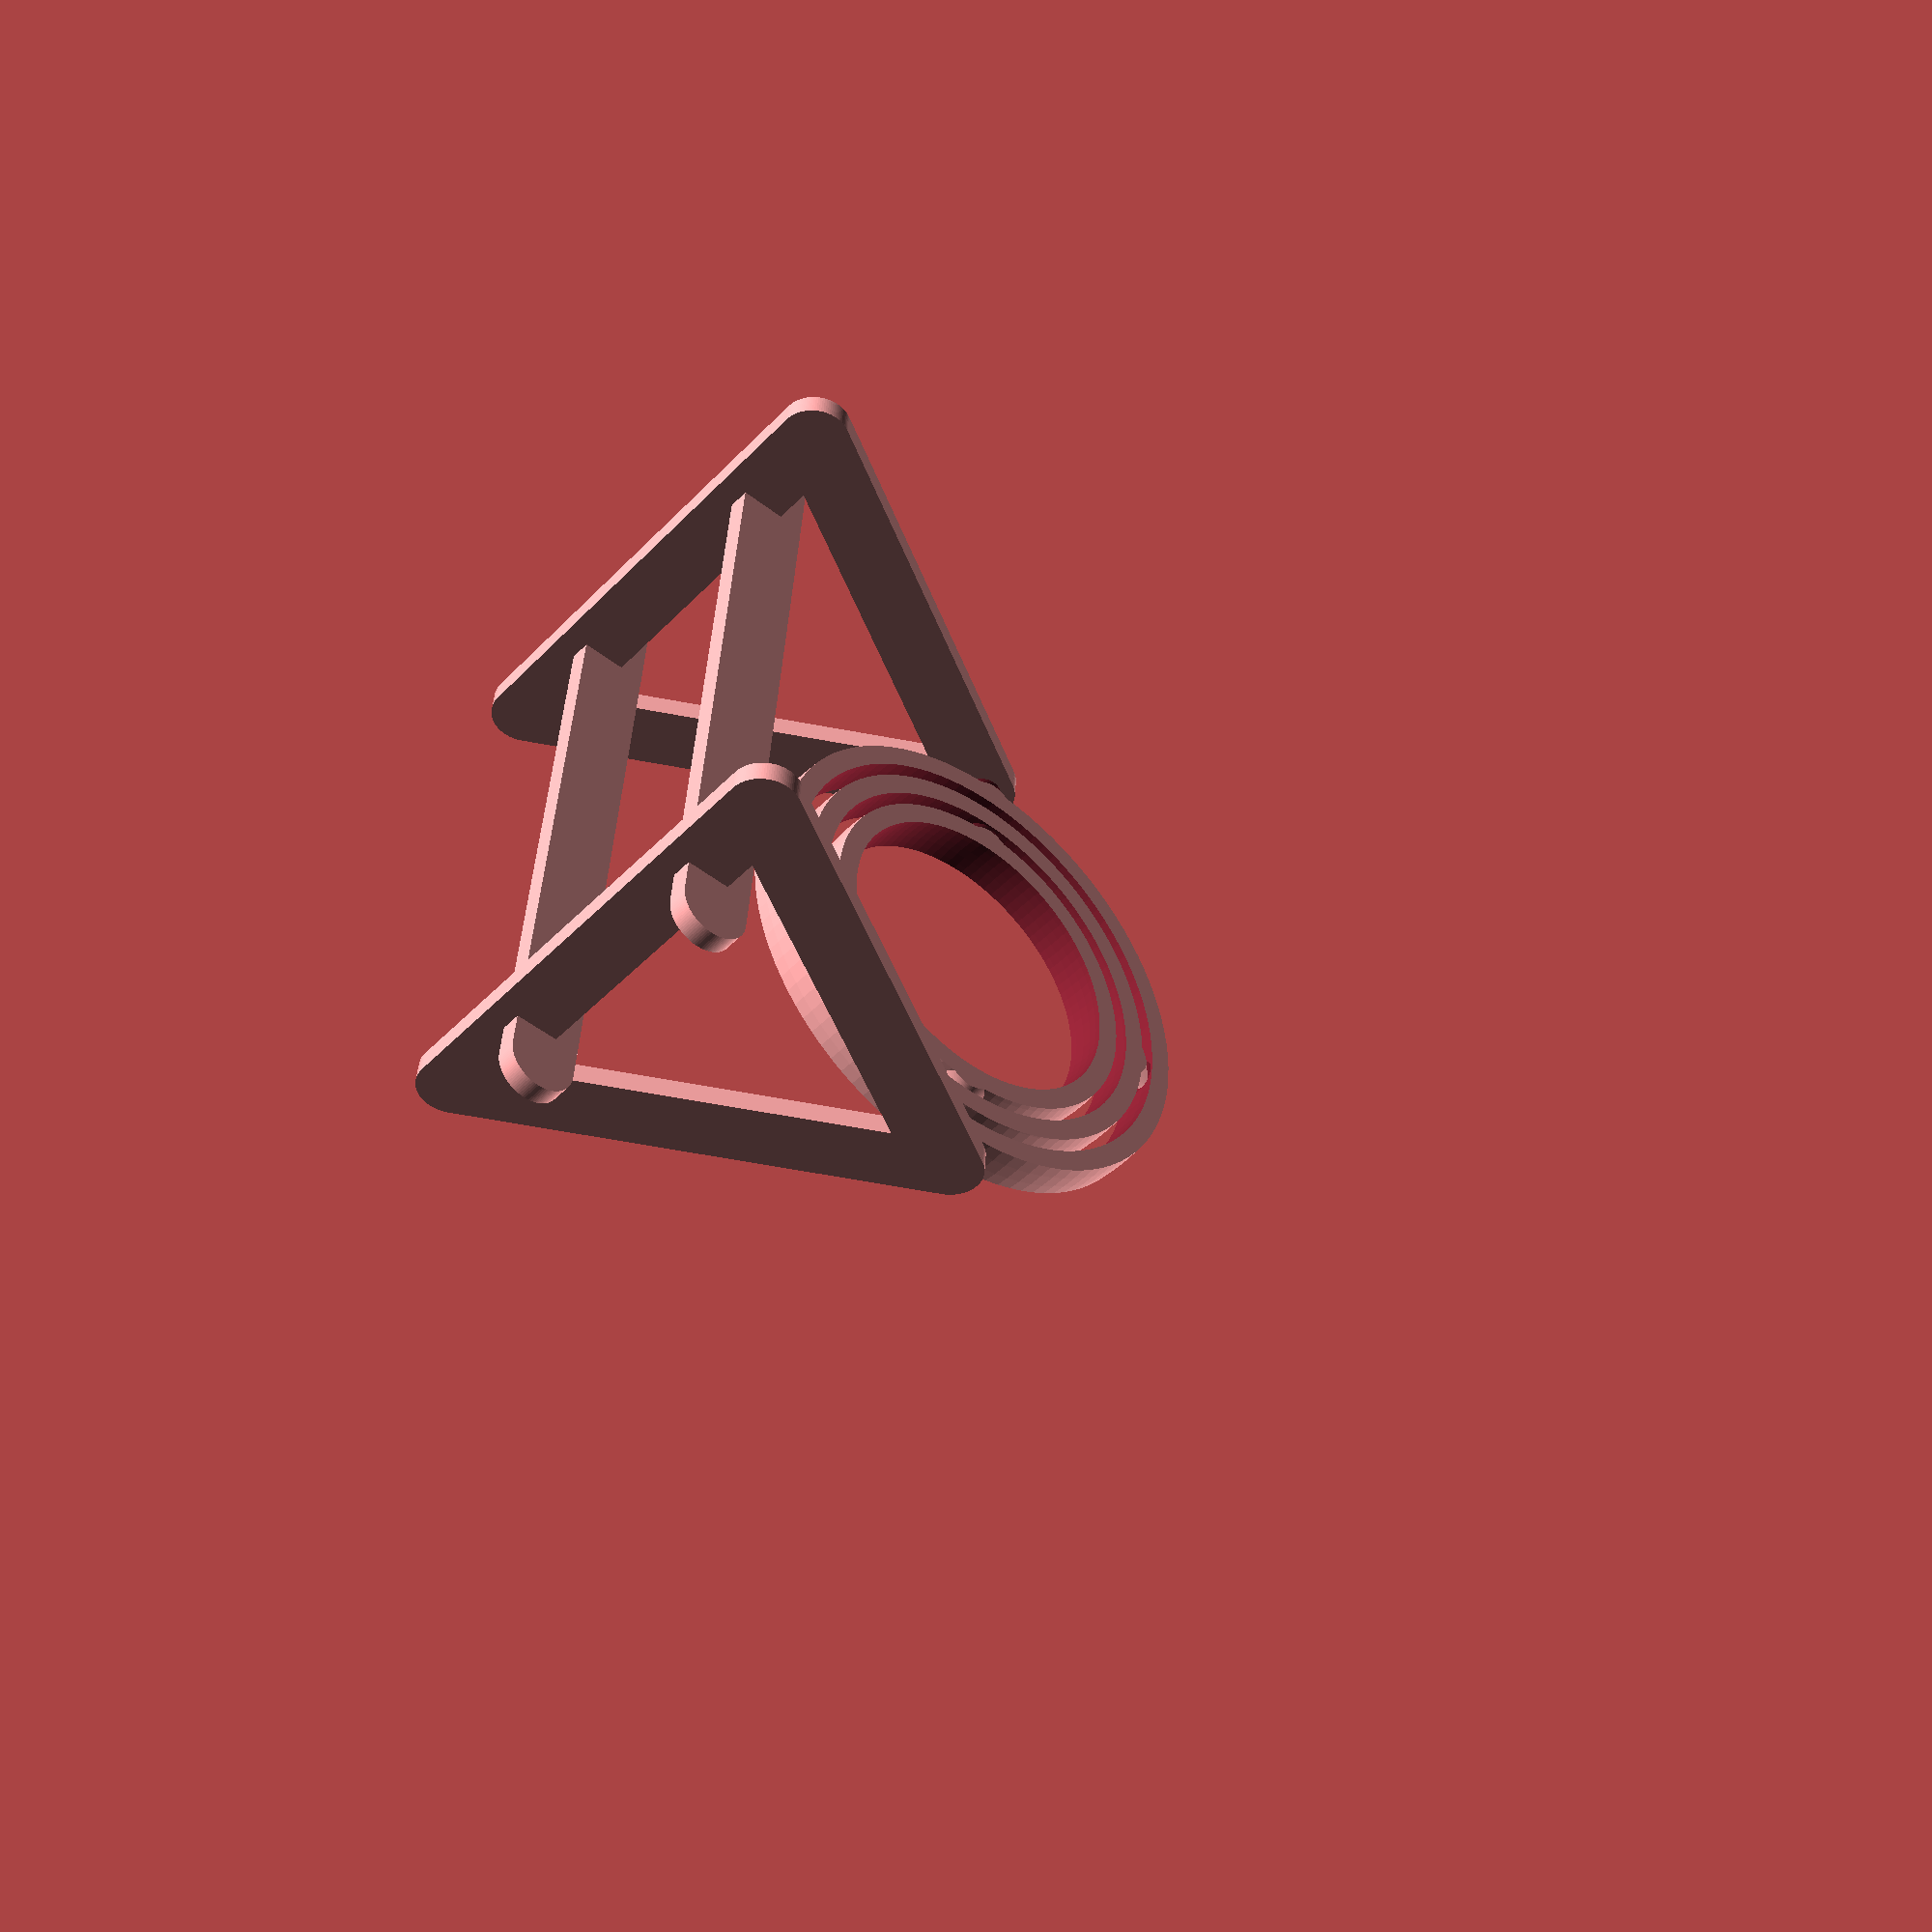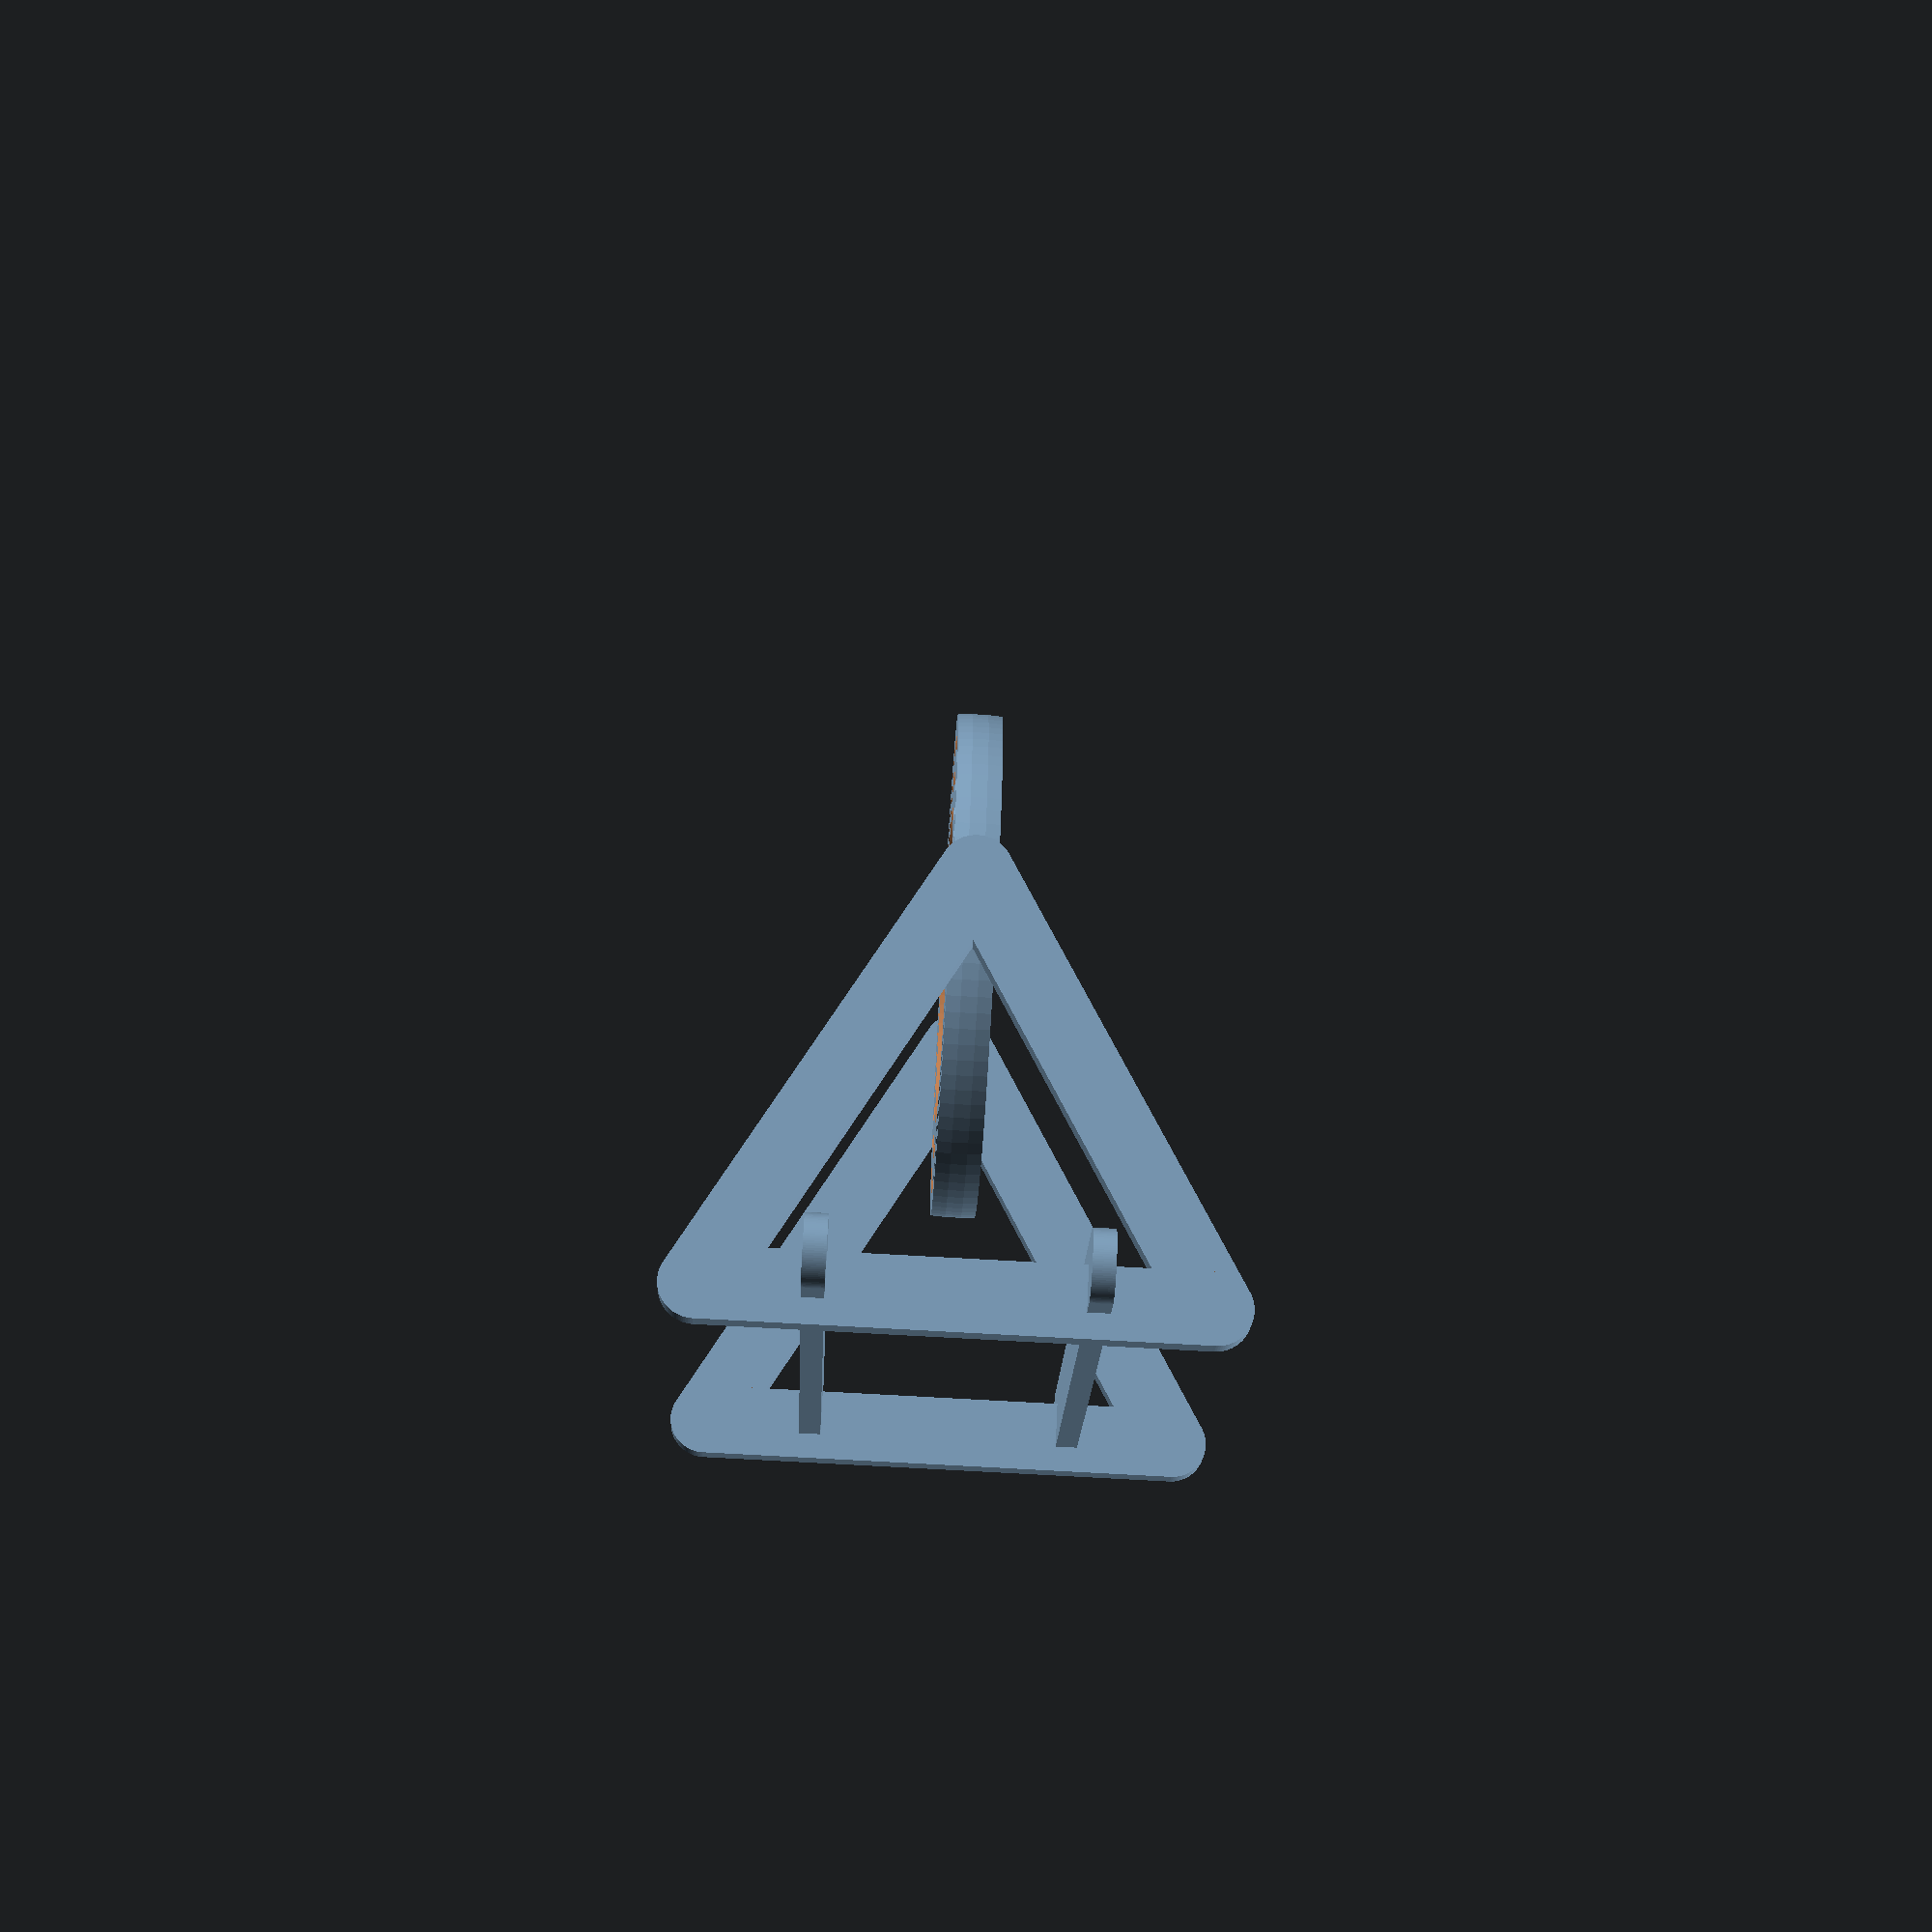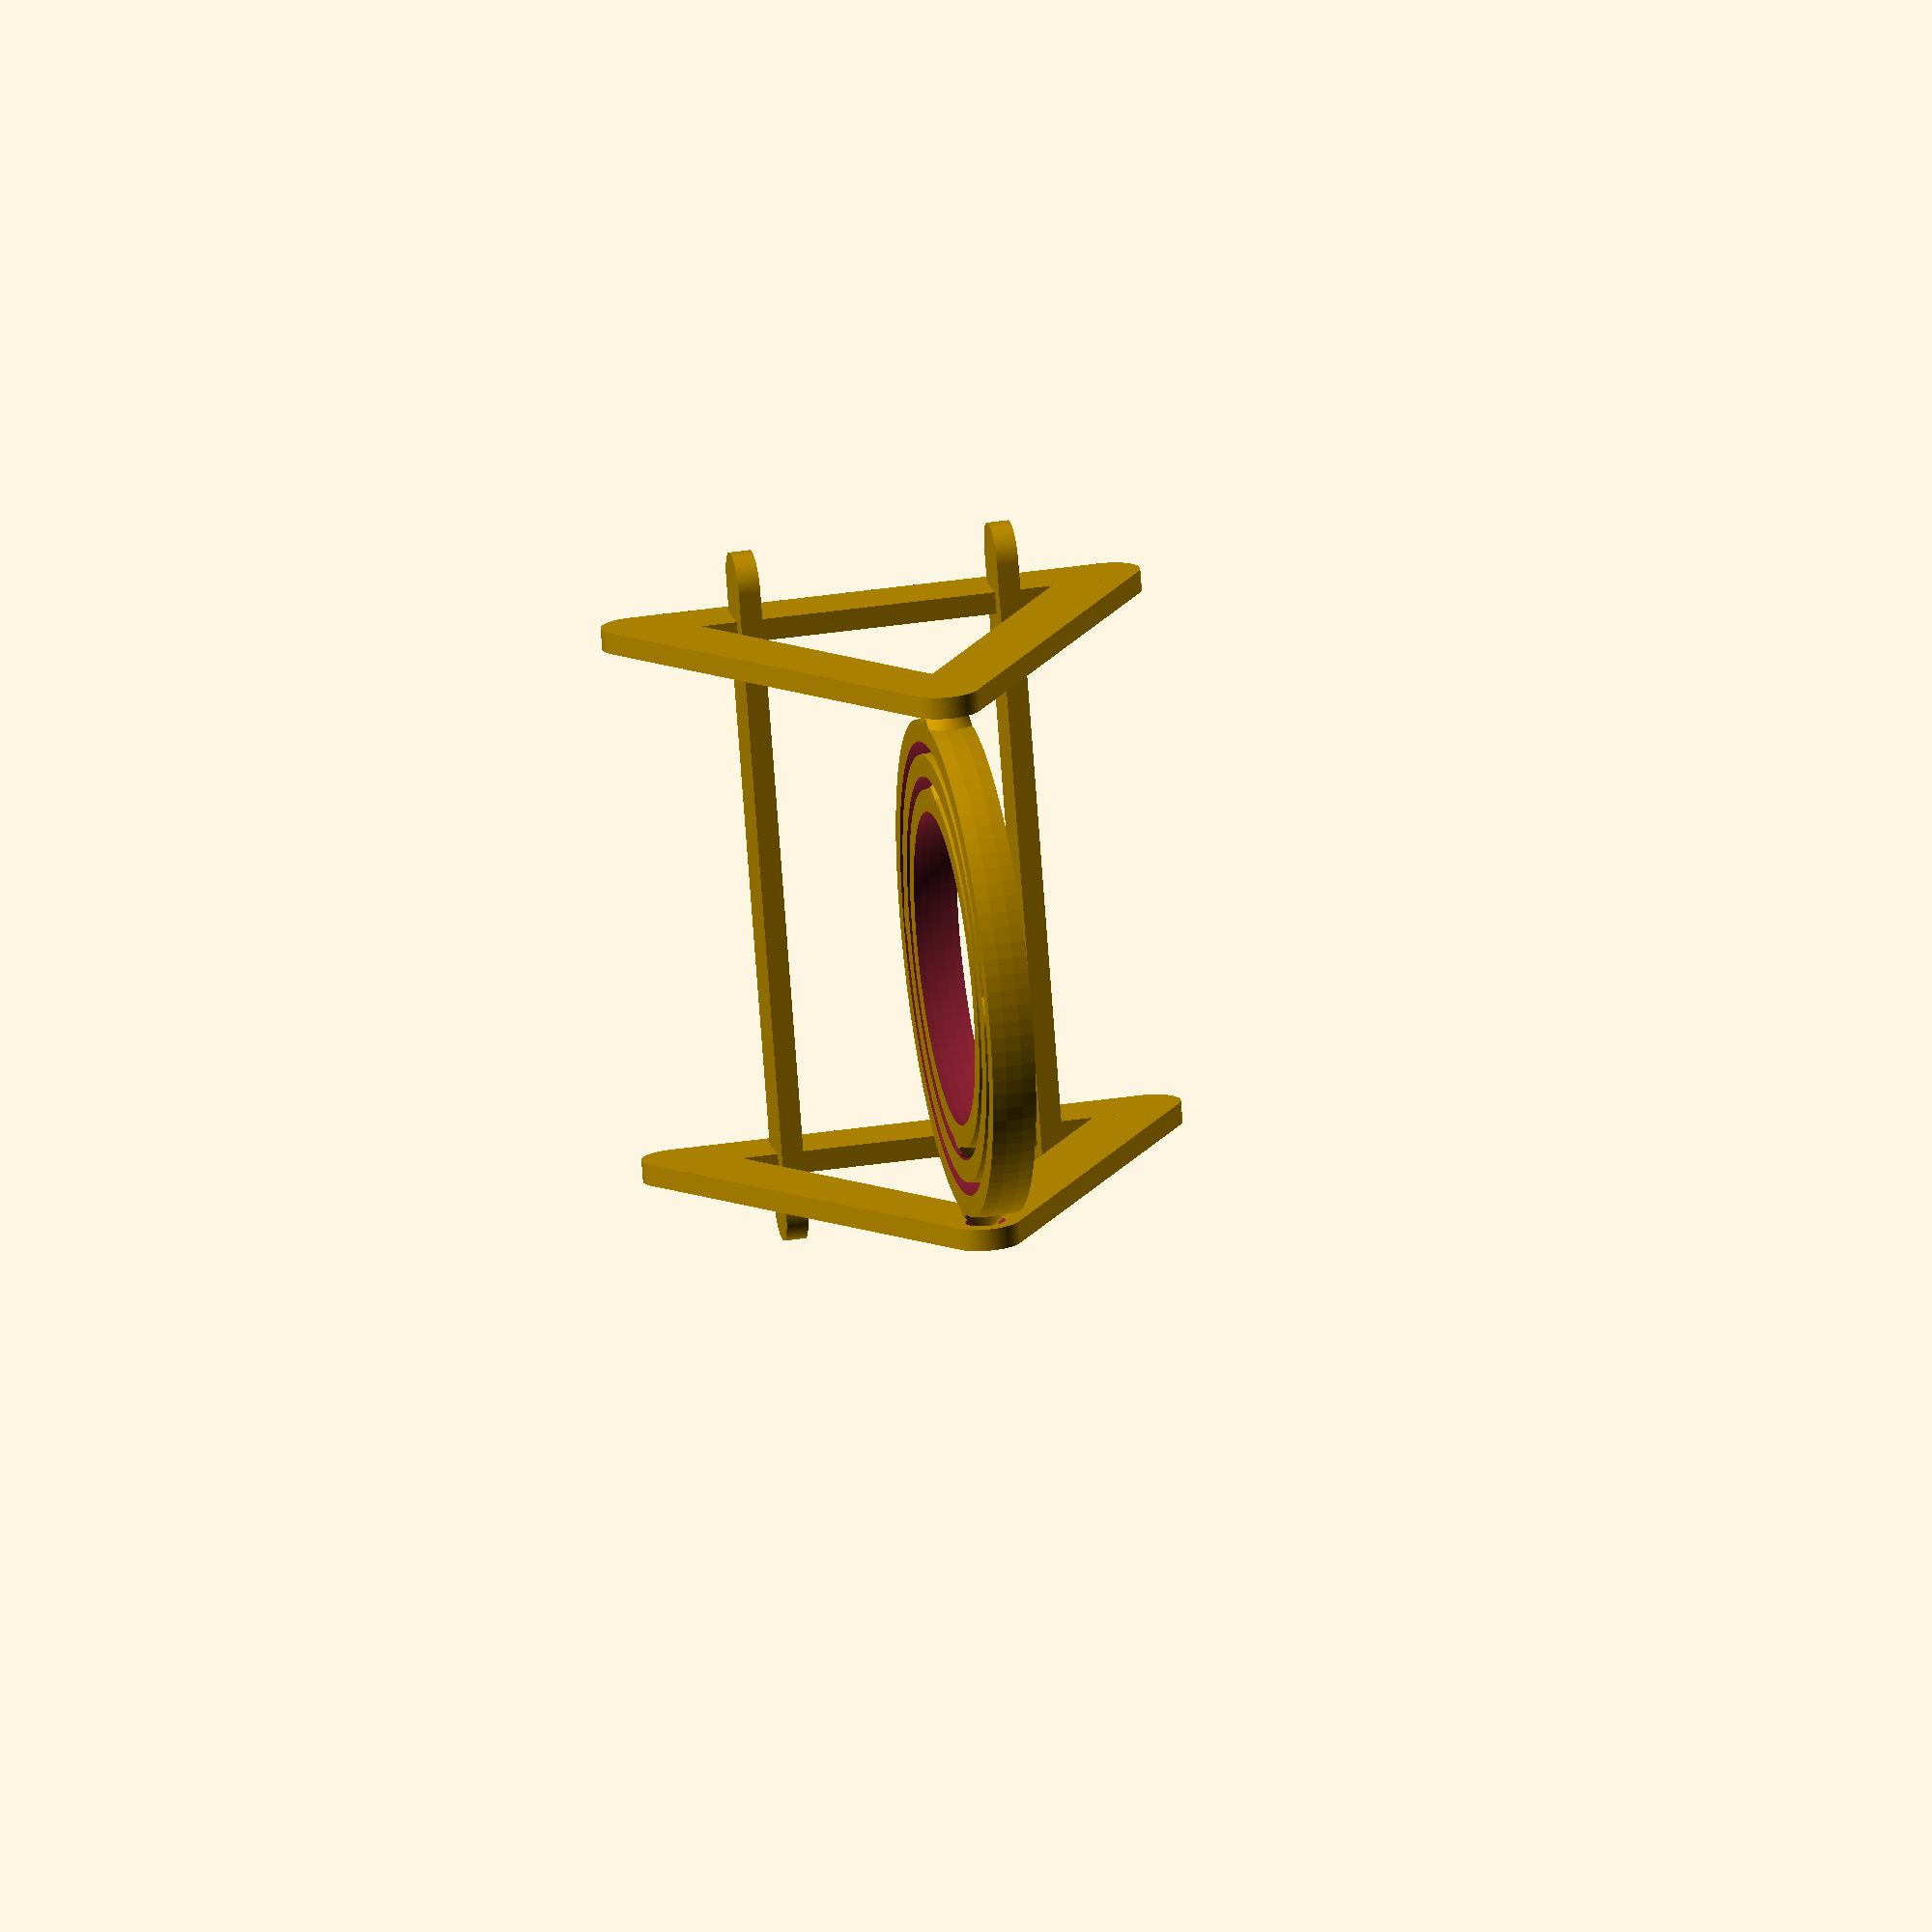
<openscad>
DIAMETER = 72.8;
RING_WIDTH = 5;
RING_HEIGHT = 16;
RING_SPACE = 8;

$fn = 100;

intersection() {
    cylinder(h = (RING_HEIGHT-6), r = DIAMETER * 2, center = true);
    union(){
        //first ring
        difference(){
            sphere(d = DIAMETER + 2 * RING_WIDTH);
            sphere(d = DIAMETER); 
        }
        
        for (a =[0:1]) {
            rotate([0,0,a*180]){
                translate([0,-(DIAMETER/2 + RING_WIDTH - 2),0]){
                    rotate([90,0,0]){
                        cylinder(h = 8, d1 = RING_HEIGHT, d2 = 0, center = false);
                    }
                }
            }
        }
    }
}

intersection() {
    cylinder(h = RING_HEIGHT - 6, r = DIAMETER * 2, center = true);

    union(){
        
        //second ring
        difference(){
            difference(){
                sphere(d = DIAMETER + 2 * RING_WIDTH + 2 * RING_SPACE);
                sphere(d = DIAMETER + 2 * RING_SPACE); 
            }
            
            for (a =[0:1]) {
                rotate([0,0,a*180]){
                    translate([0,-(DIAMETER/2 + RING_WIDTH - 2),0]){
                        rotate([90,0,0]){
                            cylinder(h = 8.1, d1 = RING_HEIGHT + 6, d2 = 0, center = false);
                        }
                    }
                }
            }
        }
        
        for (a =[0:1]) {
            rotate([0,0,a*180 + 90]){
                translate([0,-(DIAMETER/2 + RING_WIDTH + RING_SPACE - 2),0]){
                    rotate([90,0,0]){
                        cylinder(h = 8, d1 = RING_HEIGHT, d2 = 0, center = false);
                    }
                }
            }
        }
        
        //third ring
        difference(){
            difference(){
                sphere(d = DIAMETER + 2 * RING_WIDTH + 4 * RING_SPACE);
                sphere(d = DIAMETER + 4 * RING_SPACE); 
            }
            
            for (a =[0:1]) {
                rotate([0,0,a*180 + 90]){
                    translate([0,-(DIAMETER/2 + RING_WIDTH + RING_SPACE - 2),0]){
                        rotate([90,0,0]){
                            cylinder(h = 8.1, d1 = RING_HEIGHT + 6, d2 = 0, center = false);
                        }
                    }
                }
            }
        }
        
        for (a =[0:1]) {
            rotate([0,0,a*180]){
                translate([0,-(DIAMETER/2 + RING_WIDTH + 2*RING_SPACE - 2),0]){
                    rotate([90,0,0]){
                        cylinder(h = 8, d1 = RING_HEIGHT, d2 = 0, center = false);
                    }
                }
            }
        }
        
    }
    
    

}

difference(){
    union(){
        for (a =[-1:2:1]) {
            translate([0,a*(DIAMETER + 2 * RING_WIDTH + 5.3 * RING_SPACE)/2,0]){
                for (b =[-1:2:1]) {
                    union(){
                        rotate([0,b*30,0]){
                            union(){
                                translate([(DIAMETER*1.5)/2,0,0]){
                                    cube(size = [DIAMETER*1.5,RING_WIDTH,RING_HEIGHT], center = true);
                                }
                                rotate([0,90,90]){
                                    cylinder(h=RING_WIDTH, d=RING_HEIGHT, center=true);
                                }
                                translate([(DIAMETER*1.5),0,0]){
                                    rotate([0,90,90]){
                                        cylinder(h=RING_WIDTH, d=RING_HEIGHT, center=true);
                                    }
                                }
                            }
                        }
                        
                        translate([(DIAMETER*1.5)-RING_HEIGHT+1.36,0,0]){
                            rotate([0,90,0]){
                                cube(size = [DIAMETER*1.5,RING_WIDTH,RING_HEIGHT], center = true);
                            }
                        }
                    }
                }
            }
        }
    }
    
    union(){
        for (a =[0:1]) {
            rotate([0,0,a*180]){
                translate([0,-(DIAMETER/2 + RING_WIDTH + 2*RING_SPACE - 2),0]){
                    rotate([90,0,0]){
                        cylinder(h = 8.1, d1 = RING_HEIGHT + 6, d2 = 0, center = false);
                    }
                }
            }
        }
    }
}

for (a =[-1:2:1]) {
    translate([0,0,a*30]){
        difference(){
            translate([DIAMETER + RING_HEIGHT,0,0]){
                union(){
                    cube(size = [RING_HEIGHT, 2*DIAMETER,RING_WIDTH], center = true);
                    translate([0,DIAMETER,0]){
                        cylinder(h=RING_WIDTH, d=RING_HEIGHT, center=true);
                    }
                    translate([0,-DIAMETER,0]){
                        cylinder(h=RING_WIDTH, d=RING_HEIGHT, center=true);
                    }
                }
            }
            
            union(){
                for (a =[-1:2:1]) {
                    translate([0,a*(DIAMETER + 2 * RING_WIDTH + 5.3 * RING_SPACE)/2,0]){
                        translate([(DIAMETER*1.5)-RING_HEIGHT+1.36,0,0]){
                            rotate([0,90,0]){
                                cube(size = [DIAMETER*1.5,RING_WIDTH,RING_HEIGHT], center = true);
                            }
                        }
                    }
                }
            }
        }
    }
}    


</openscad>
<views>
elev=224.1 azim=4.5 roll=219.8 proj=p view=solid
elev=71.2 azim=37.4 roll=266.7 proj=p view=wireframe
elev=144.2 azim=337.5 roll=101.2 proj=o view=solid
</views>
